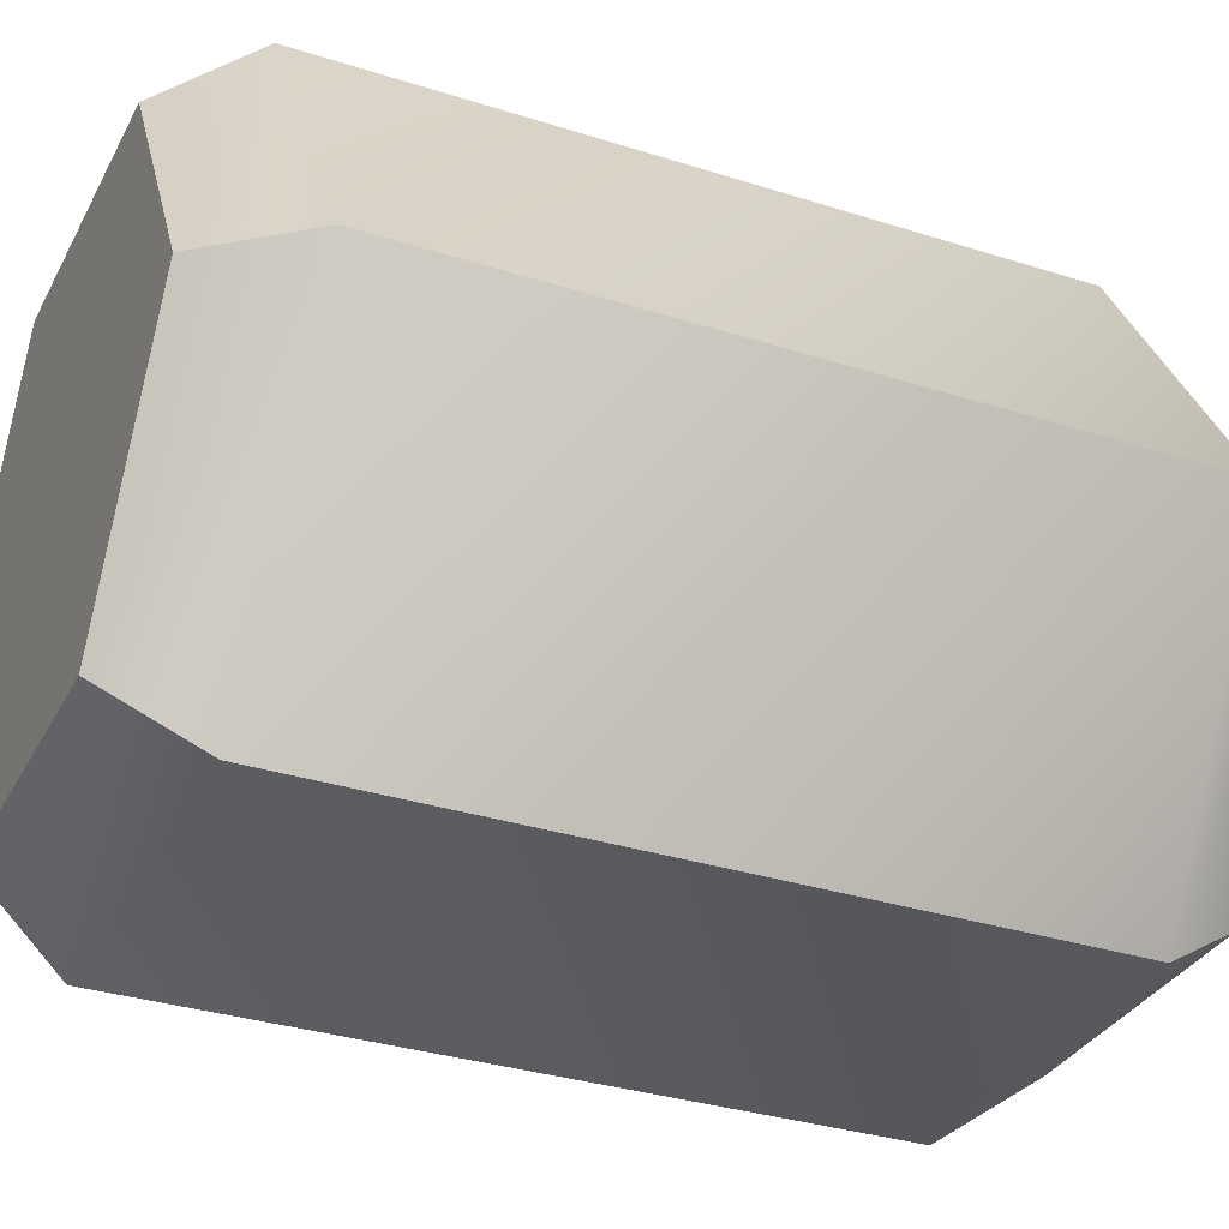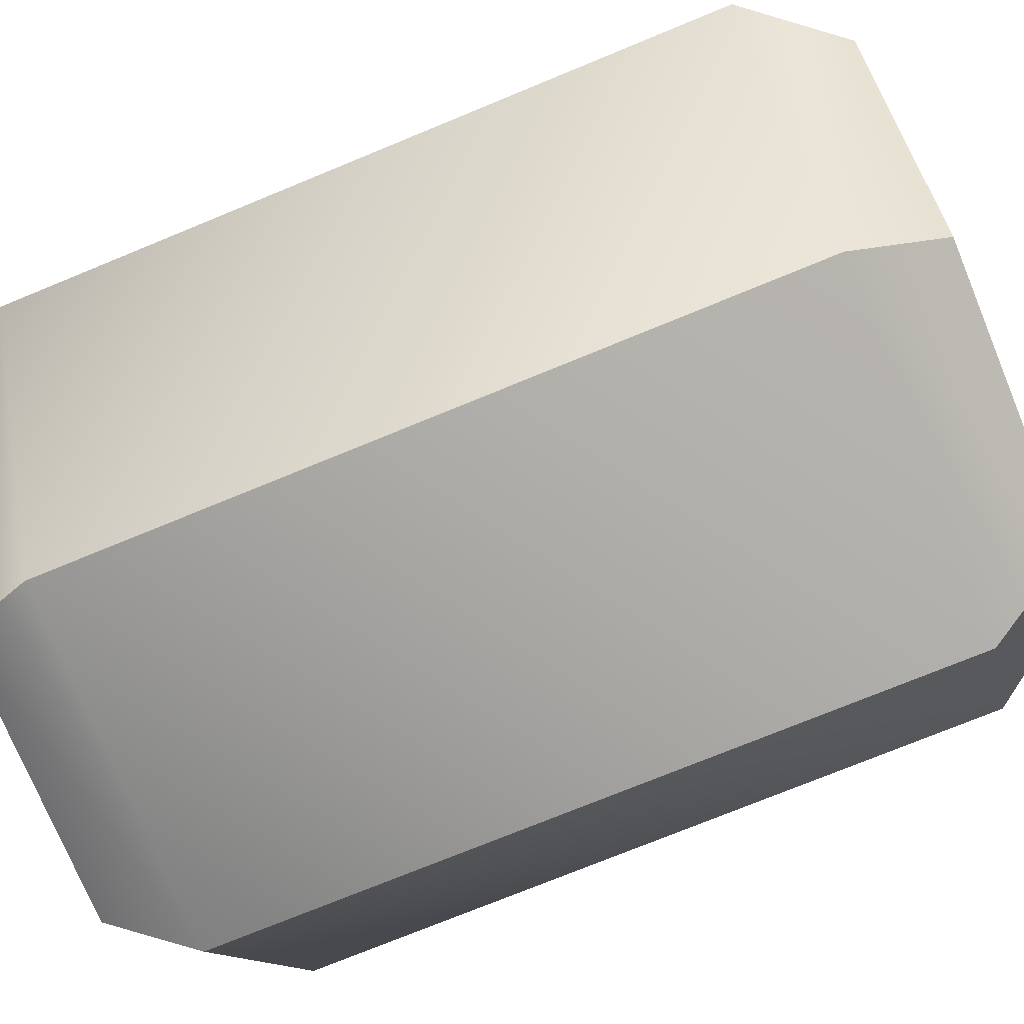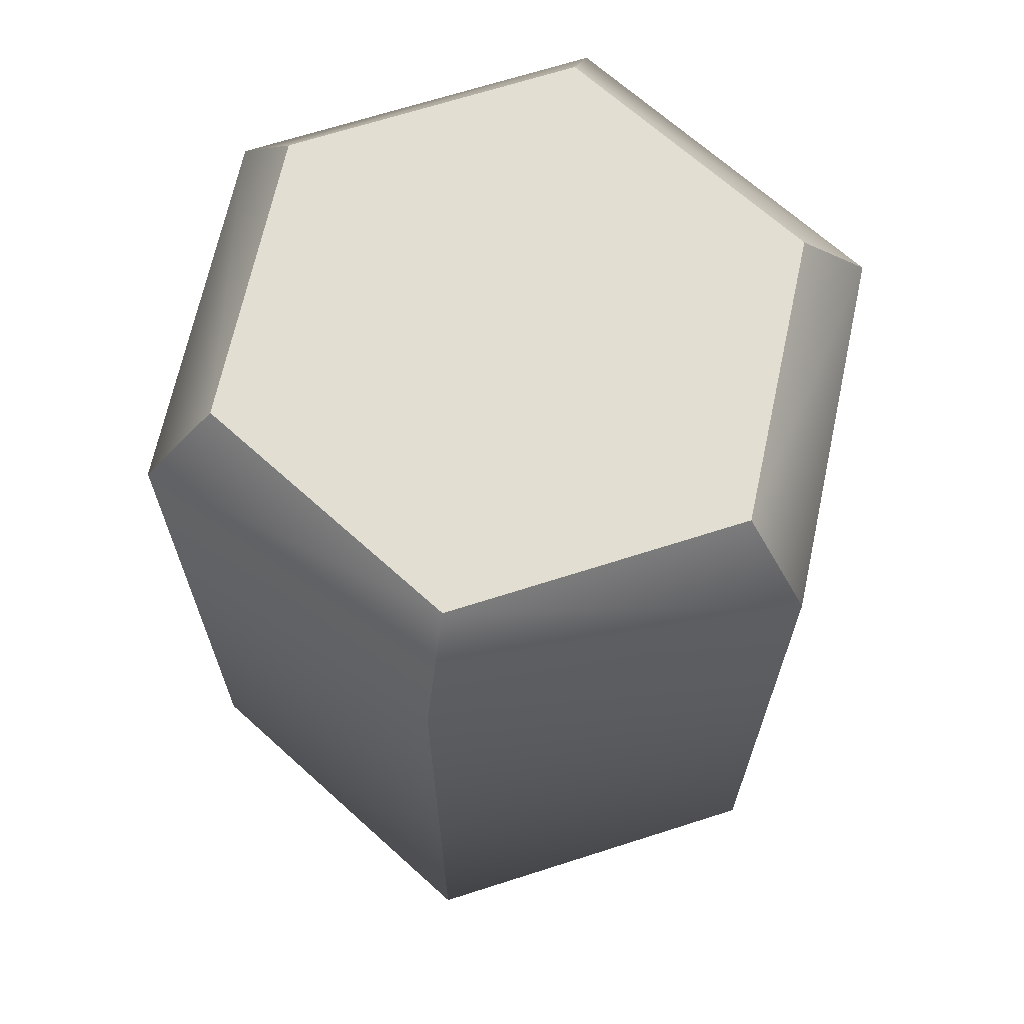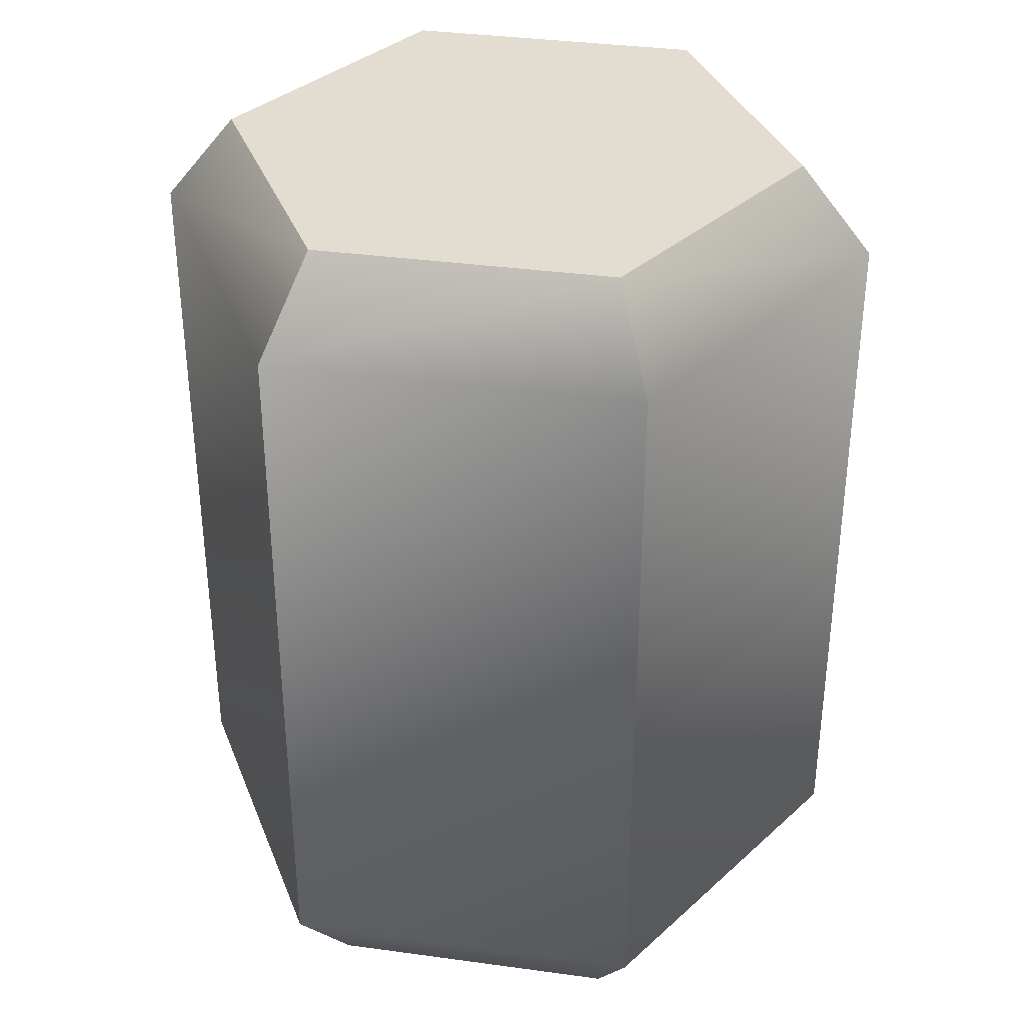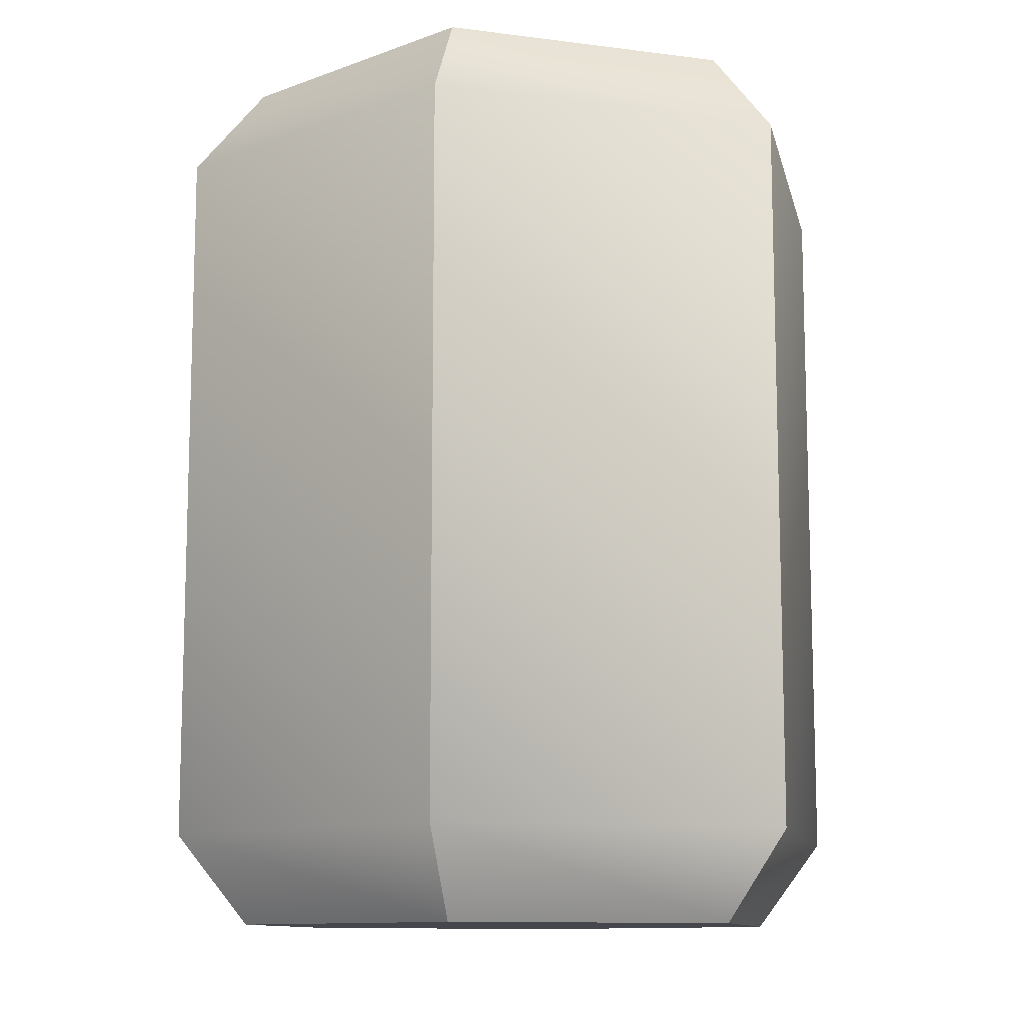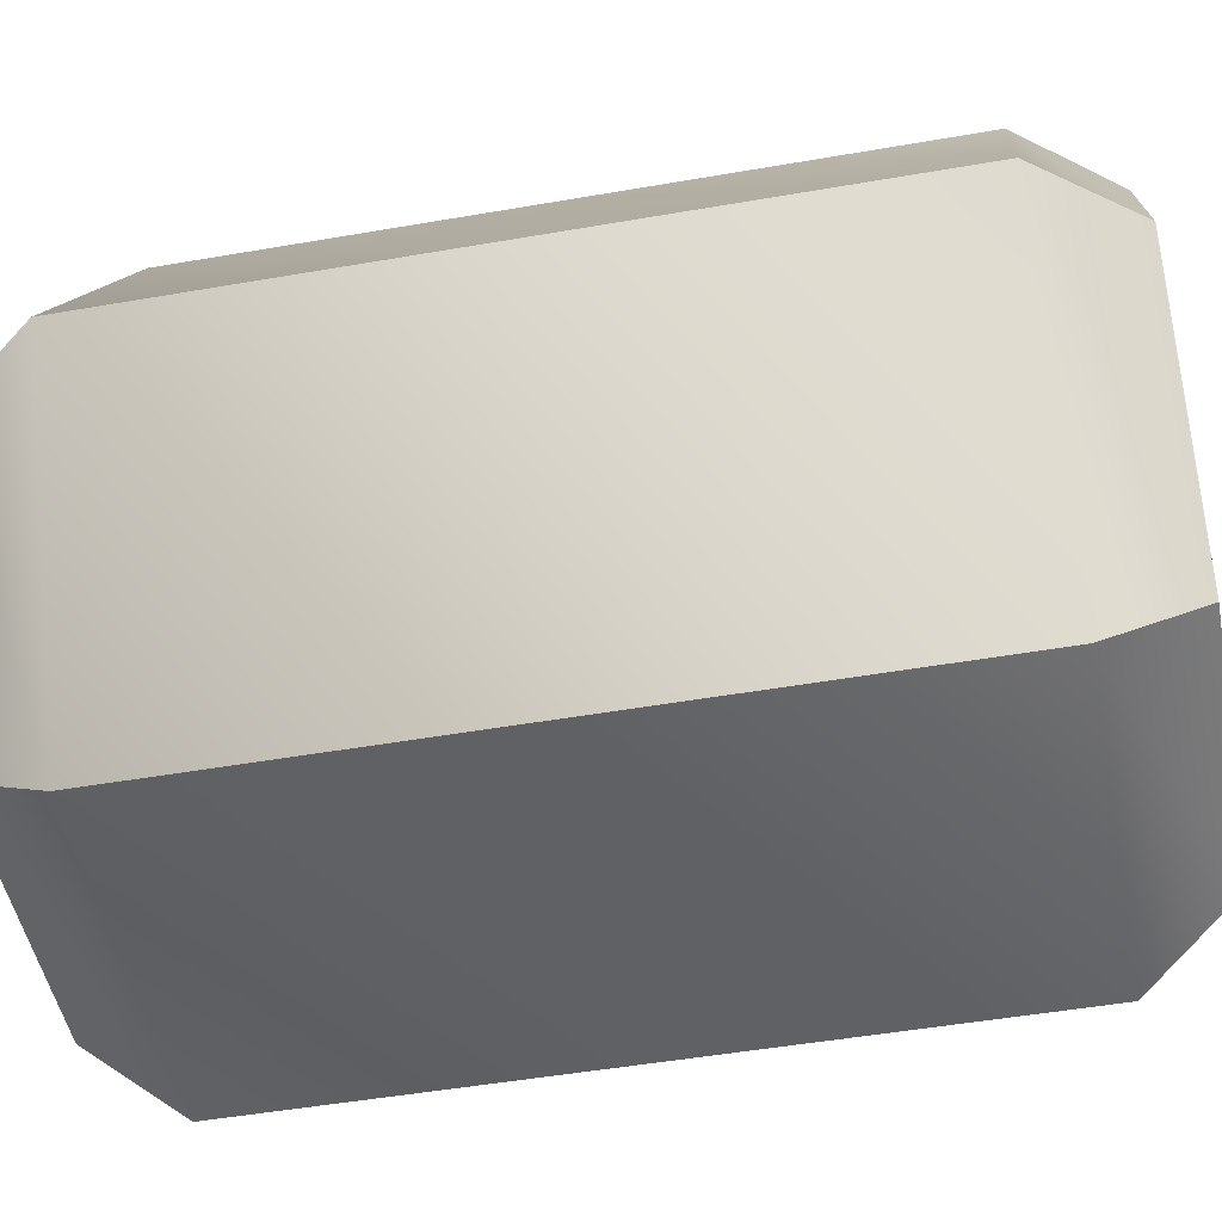
<metadata>
{"format":"obj","ext":"obj","renderer":"f3d","projection":"perspective","resolution":1024,"background":"white","views":[{"elev":-32.7,"azim":66.0,"up":"+Z"},{"elev":-74.2,"azim":112.4,"up":"+Z"},{"elev":67.6,"azim":42.2,"up":"+Y"},{"elev":35.4,"azim":10.3,"up":"+Y"},{"elev":-11.0,"azim":102.2,"up":"+Y"},{"elev":-48.7,"azim":-79.0,"up":"+Z"}]}
</metadata>
<code>
g bullets
v 0.64 0 0
v 0.32 -0 -0.5543
v -0.32 -0 -0.5543
v -0.64 0 0
v -0.32 0 0.5543
v 0.32 0 0.5543
v 0.8 0.2 -0
v 0.4 0.2 -0.6928
v -0.4 0.2 -0.6928
v -0.8 0.2 -0
v -0.4 0.2 0.6928
v 0.4 0.2 0.6928
v 0.8 1.8 -0
v 0.4 1.8 -0.6928
v -0.4 1.8 -0.6928
v -0.8 1.8 -0
v -0.4 1.8 0.6928
v 0.4 1.8 0.6928
v 0.64 2 -0
v 0.32 2 -0.5543
v -0.32 2 -0.5543
v -0.64 2 -0
v -0.32 2 0.5543
v 0.32 2 0.5543
f 6 5 4 3 2 1
f 2 8 7 1
f 9 8 2 3
f 10 9 3 4
f 11 10 4 5
f 12 11 5 6
f 1 7 12 6
f 8 14 13 7
f 15 14 8 9
f 16 15 9 10
f 17 16 10 11
f 18 17 11 12
f 7 13 18 12
f 14 20 19 13
f 21 20 14 15
f 22 21 15 16
f 23 22 16 17
f 24 23 17 18
f 13 19 24 18
f 20 21 22 23 24 19

</code>
